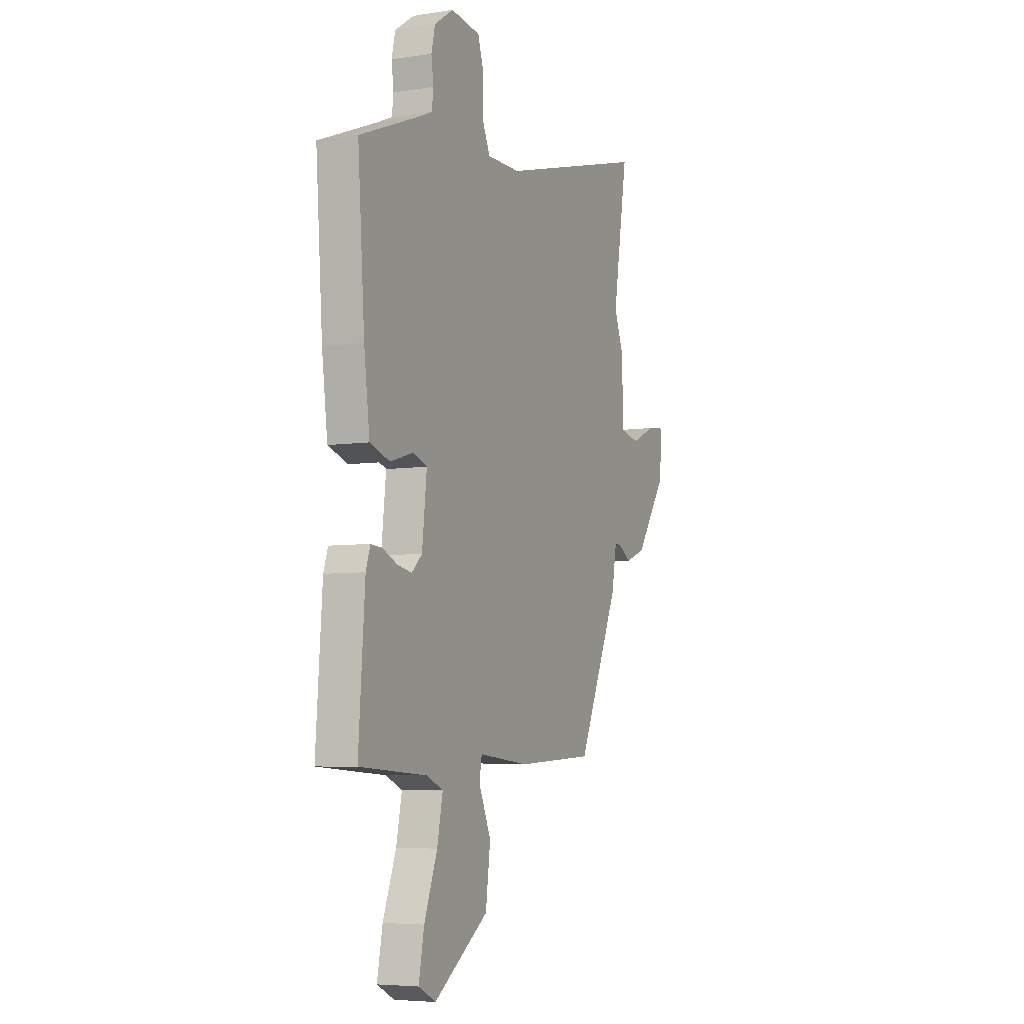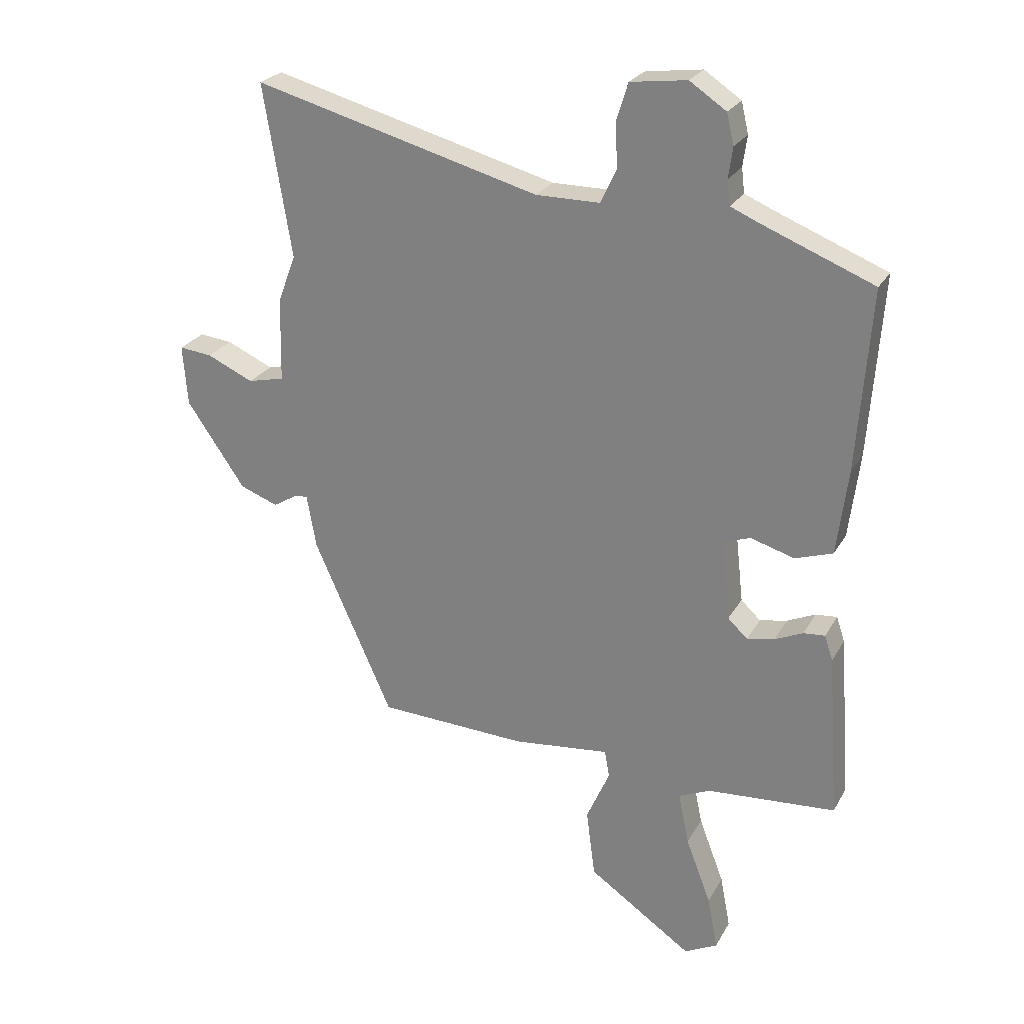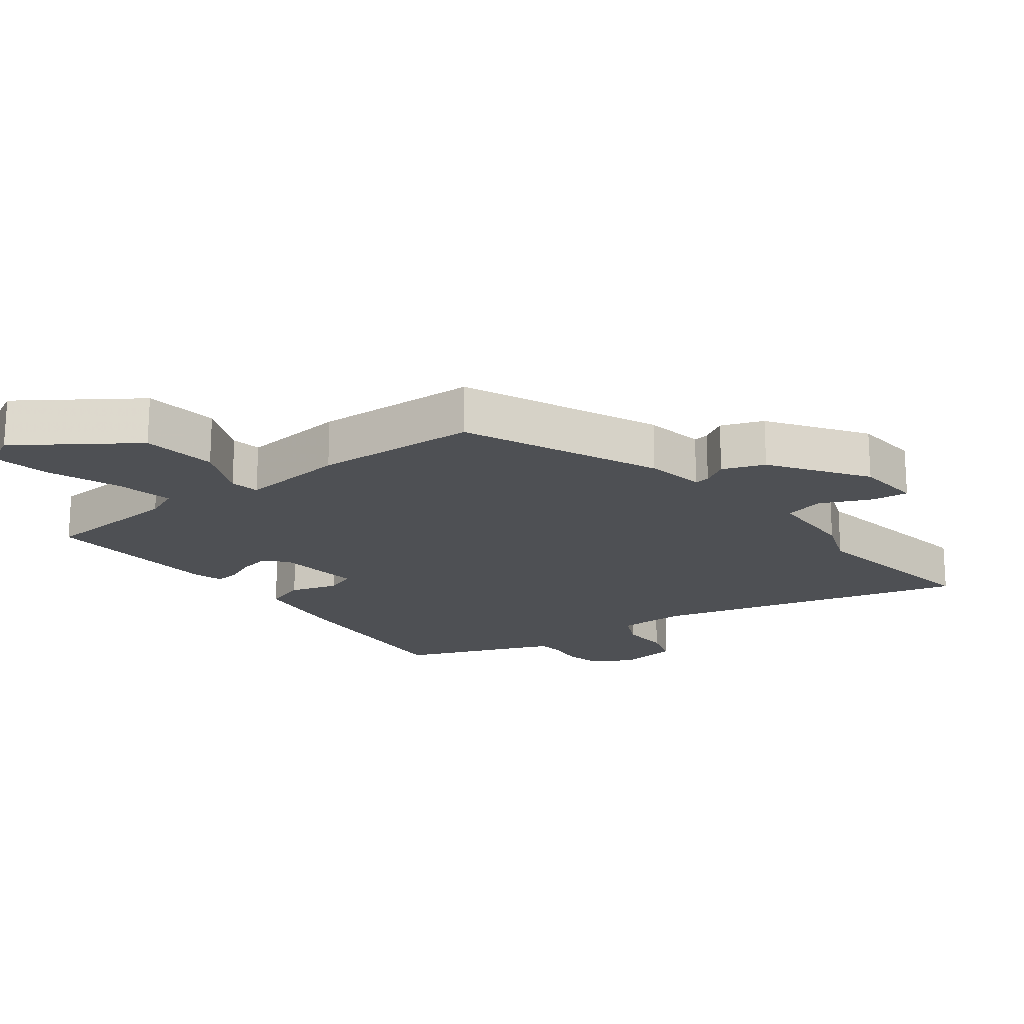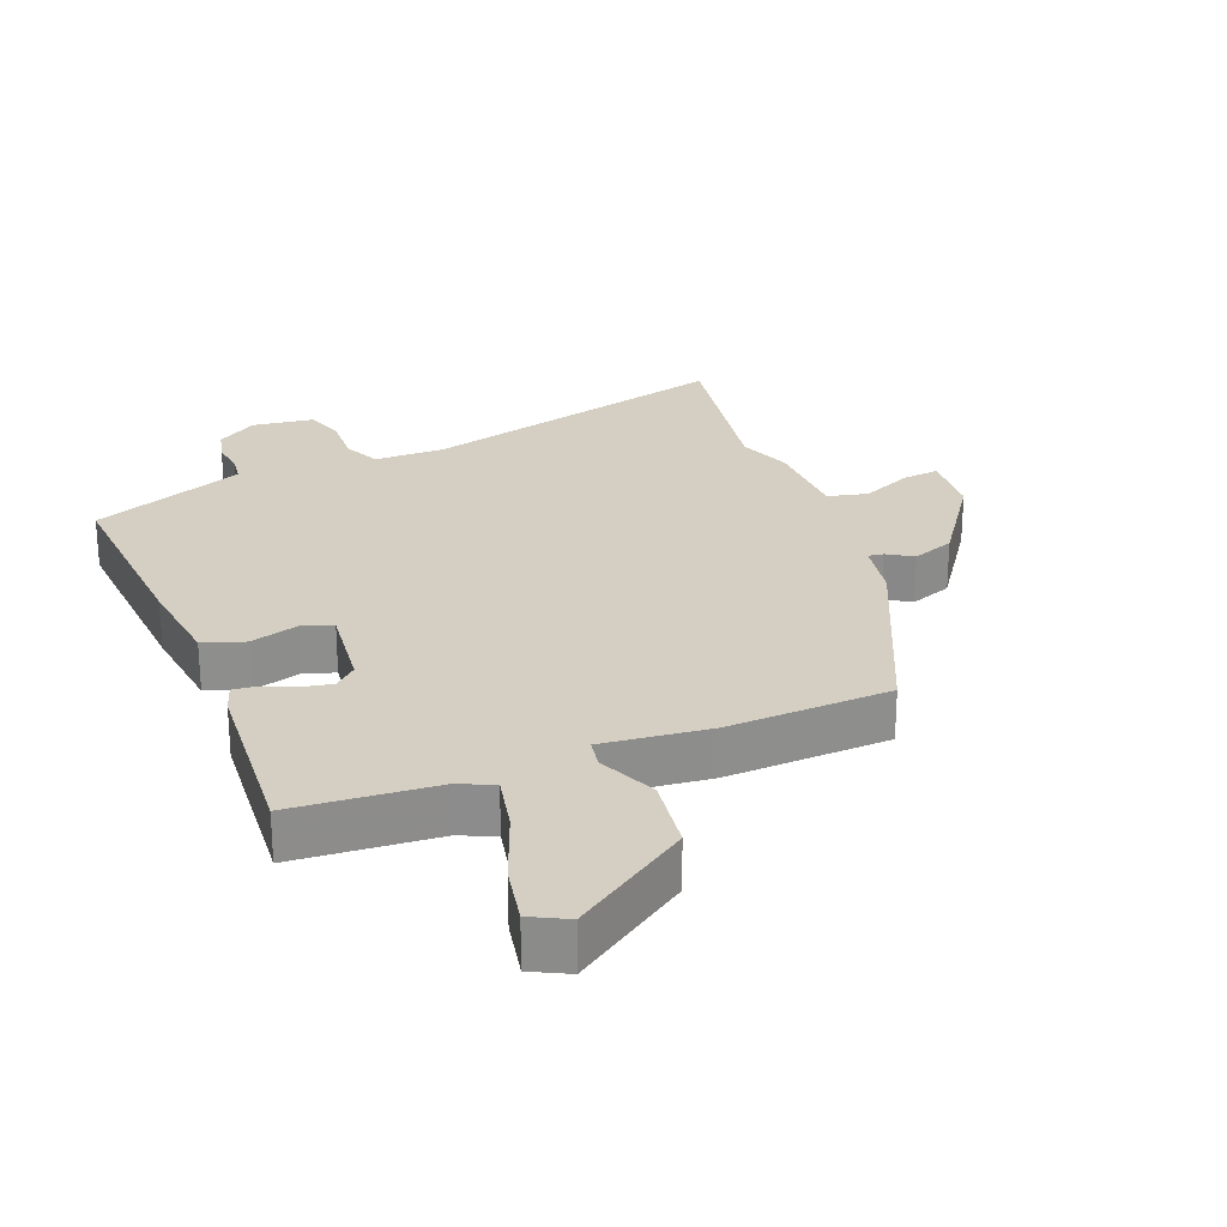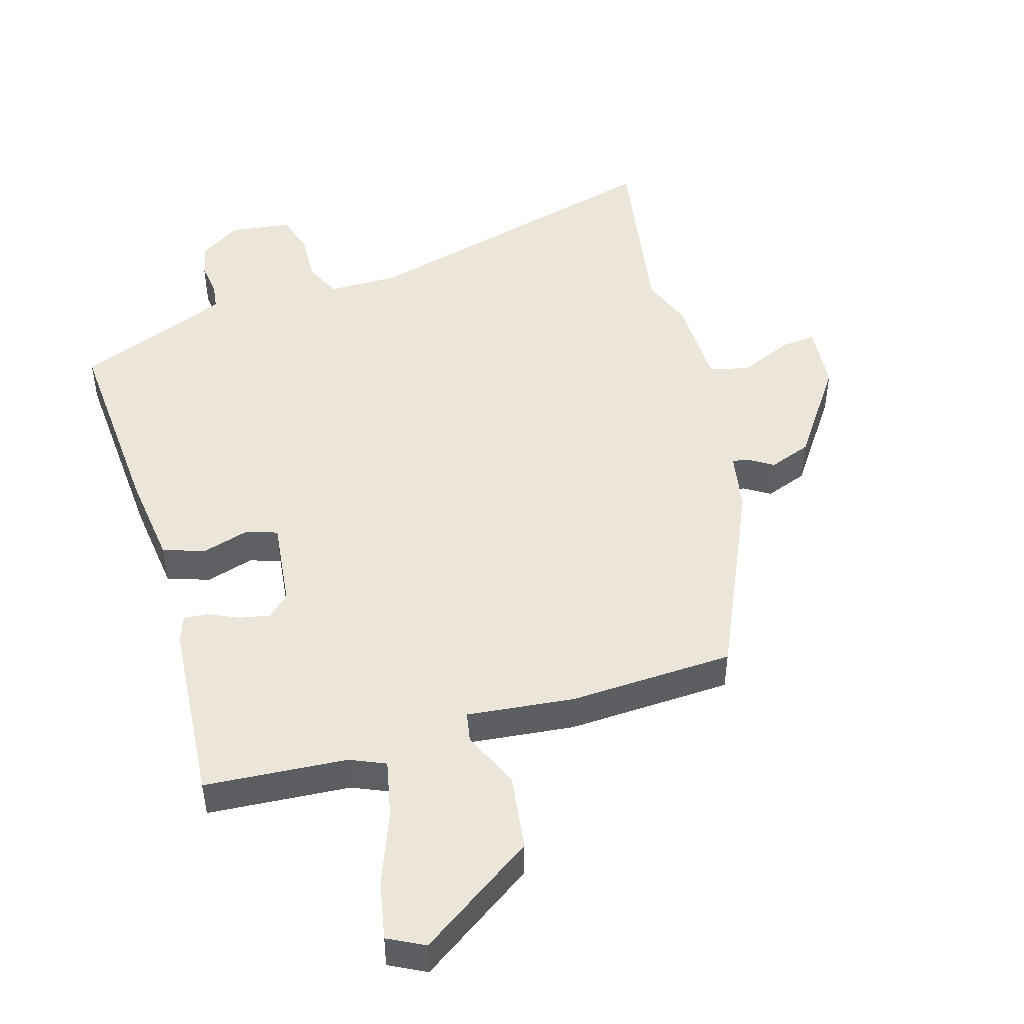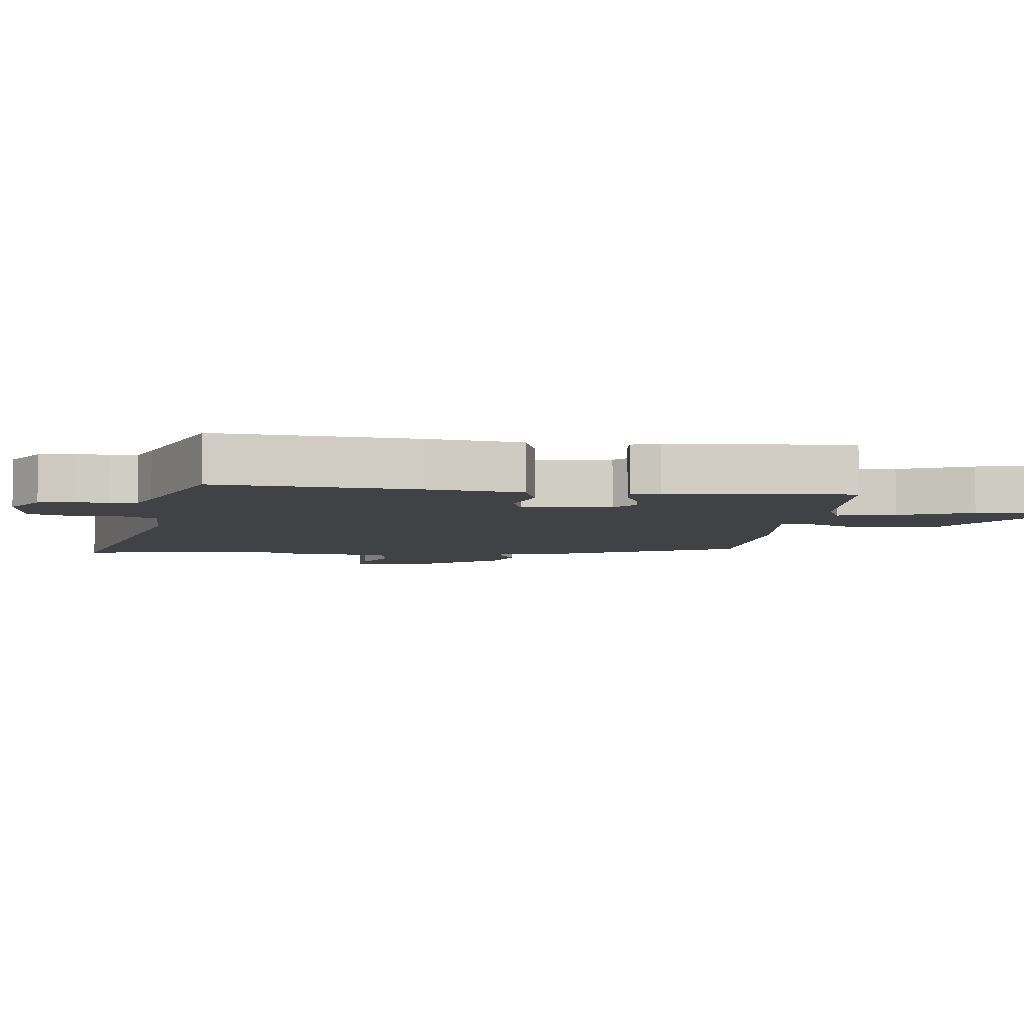
<metadata>
{"format":"obj","ext":"obj","renderer":"f3d","projection":"perspective","resolution":1024,"background":"white","views":[{"elev":-5.9,"azim":115.0,"up":"+Z"},{"elev":25.0,"azim":23.2,"up":"+Z"},{"elev":-18.8,"azim":-142.8,"up":"+Y"},{"elev":25.4,"azim":158.5,"up":"+Y"},{"elev":47.8,"azim":163.7,"up":"+Y"},{"elev":-6.3,"azim":83.3,"up":"+Y"}]}
</metadata>
<code>
v 0.504 0.07 0.428
v 0.482 0.07 0.126
v 0.464 0.07 -0.017
v 0.401 0.07 -0.038
v 0.328 0.07 -0.016
v 0.282 0.07 -0.032
v 0.297 0.07 -0.166
v 0.33 0.07 -0.197
v 0.376 0.07 -0.188
v 0.423 0.07 -0.167
v 0.459 0.07 -0.164
v 0.473 0.07 -0.206
v 0.493 0.07 -0.483
v 0.278 0.07 -0.498
v 0.225 0.07 -0.521
v 0.243 0.07 -0.608
v 0.285 0.07 -0.718
v 0.302 0.07 -0.807
v 0.247 0.07 -0.835
v 0.073 0.07 -0.715
v 0.058 0.07 -0.601
v 0.097 0.07 -0.512
v 0.089 0.07 -0.467
v -0.073 0.07 -0.484
v -0.322 0.07 -0.472
v -0.454 0.07 -0.178
v -0.47 0.07 -0.088
v -0.493 0.07 -0.091
v -0.532 0.07 -0.115
v -0.596 0.07 -0.091
v -0.694 0.07 0.051
v -0.702 0.07 0.152
v -0.647 0.07 0.146
v -0.569 0.07 0.111
v -0.508 0.07 0.125
v -0.505 0.07 0.265
v -0.475 0.07 0.345
v -0.522 0.07 0.632
v -0.044 0.07 0.503
v 0.063 0.07 0.503
v 0.089 0.07 0.559
v 0.086 0.07 0.634
v 0.105 0.07 0.695
v 0.199 0.07 0.707
v 0.26 0.07 0.666
v 0.272 0.07 0.615
v 0.265 0.07 0.564
v 0.27 0.07 0.523
v 0.319 0.07 0.502
v 0.504 0 0.428
v 0.482 0 0.126
v 0.464 0 -0.017
v 0.401 0 -0.038
v 0.328 0 -0.016
v 0.282 0 -0.032
v 0.297 0 -0.166
v 0.33 0 -0.197
v 0.376 0 -0.188
v 0.423 0 -0.167
v 0.459 0 -0.164
v 0.473 0 -0.206
v 0.493 0 -0.483
v 0.278 0 -0.498
v 0.225 0 -0.521
v 0.243 0 -0.608
v 0.285 0 -0.718
v 0.302 0 -0.807
v 0.247 0 -0.835
v 0.073 0 -0.715
v 0.058 0 -0.601
v 0.097 0 -0.512
v 0.089 0 -0.467
v -0.073 0 -0.484
v -0.322 0 -0.472
v -0.454 0 -0.178
v -0.47 0 -0.088
v -0.493 0 -0.091
v -0.532 0 -0.115
v -0.596 0 -0.091
v -0.694 0 0.051
v -0.702 0 0.152
v -0.647 0 0.146
v -0.569 0 0.111
v -0.508 0 0.125
v -0.505 0 0.265
v -0.475 0 0.345
v -0.522 0 0.632
v -0.044 0 0.503
v 0.063 0 0.503
v 0.089 0 0.559
v 0.086 0 0.634
v 0.105 0 0.695
v 0.199 0 0.707
v 0.26 0 0.666
v 0.272 0 0.615
v 0.265 0 0.564
v 0.27 0 0.523
v 0.319 0 0.502
f 45 46 47
f 44 45 47
f 43 44 47
f 42 43 47
f 41 42 47
f 40 41 47 48
f 37 38 39
f 37 39 40
f 36 37 40
f 35 36 40
f 32 33 34
f 31 32 34
f 30 31 34
f 29 30 34
f 28 29 34
f 27 28 34 35
f 25 26 27
f 24 25 27
f 23 24 27
f 40 48 49
f 35 40 49
f 27 35 49
f 23 27 49
f 20 21 22
f 19 20 22
f 18 19 22
f 17 18 22
f 16 17 22
f 12 13 14
f 11 12 14
f 10 11 14
f 9 10 14
f 8 9 14 15
f 7 8 15
f 6 7 15
f 3 4 5
f 2 3 5
f 1 2 5
f 49 1 5
f 49 5 6
f 23 49 6 15
f 15 16 22 23
f 96 95 94
f 96 94 93
f 96 93 92
f 96 92 91
f 96 91 90
f 97 96 90 89
f 88 87 86
f 89 88 86
f 89 86 85
f 89 85 84
f 83 82 81
f 83 81 80
f 83 80 79
f 83 79 78
f 83 78 77
f 84 83 77 76
f 76 75 74
f 76 74 73
f 76 73 72
f 98 97 89
f 98 89 84
f 98 84 76
f 98 76 72
f 71 70 69
f 71 69 68
f 71 68 67
f 71 67 66
f 71 66 65
f 63 62 61
f 63 61 60
f 63 60 59
f 63 59 58
f 64 63 58 57
f 64 57 56
f 64 56 55
f 54 53 52
f 54 52 51
f 54 51 50
f 54 50 98
f 55 54 98
f 64 55 98 72
f 72 71 65 64
f 1 50 51 2
f 2 51 52 3
f 3 52 53 4
f 4 53 54 5
f 5 54 55 6
f 6 55 56 7
f 7 56 57 8
f 8 57 58 9
f 9 58 59 10
f 10 59 60 11
f 11 60 61 12
f 12 61 62 13
f 13 62 63 14
f 14 63 64 15
f 15 64 65 16
f 16 65 66 17
f 17 66 67 18
f 18 67 68 19
f 19 68 69 20
f 20 69 70 21
f 21 70 71 22
f 22 71 72 23
f 23 72 73 24
f 24 73 74 25
f 25 74 75 26
f 26 75 76 27
f 27 76 77 28
f 28 77 78 29
f 29 78 79 30
f 30 79 80 31
f 31 80 81 32
f 32 81 82 33
f 33 82 83 34
f 34 83 84 35
f 35 84 85 36
f 36 85 86 37
f 37 86 87 38
f 38 87 88 39
f 39 88 89 40
f 40 89 90 41
f 41 90 91 42
f 42 91 92 43
f 43 92 93 44
f 44 93 94 45
f 45 94 95 46
f 46 95 96 47
f 47 96 97 48
f 48 97 98 49
f 49 98 50 1

</code>
